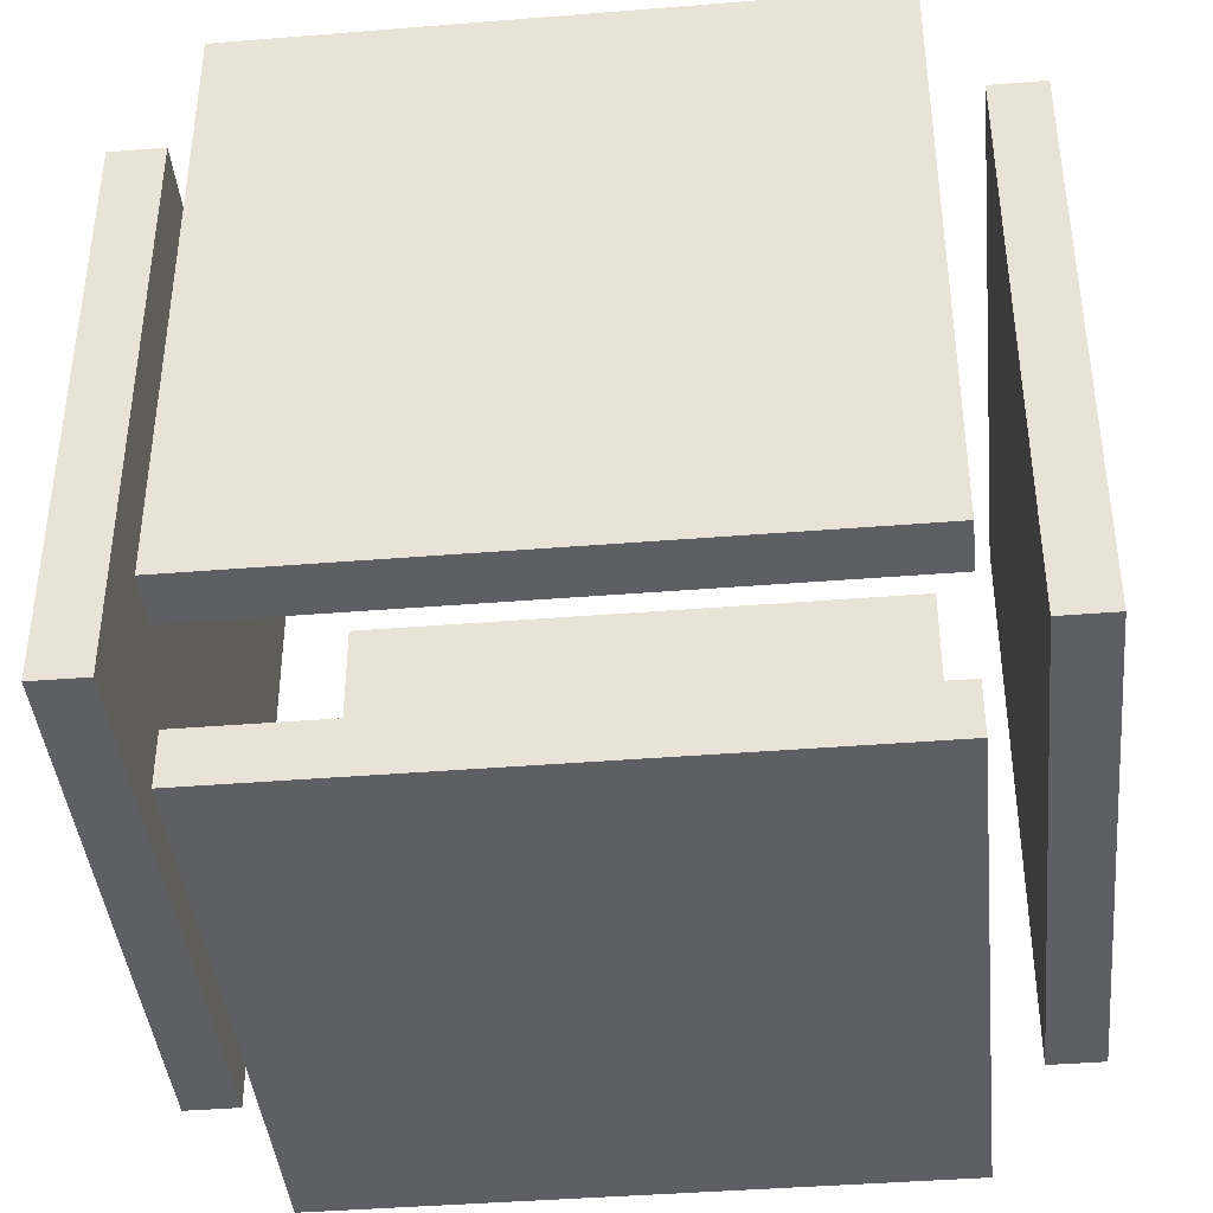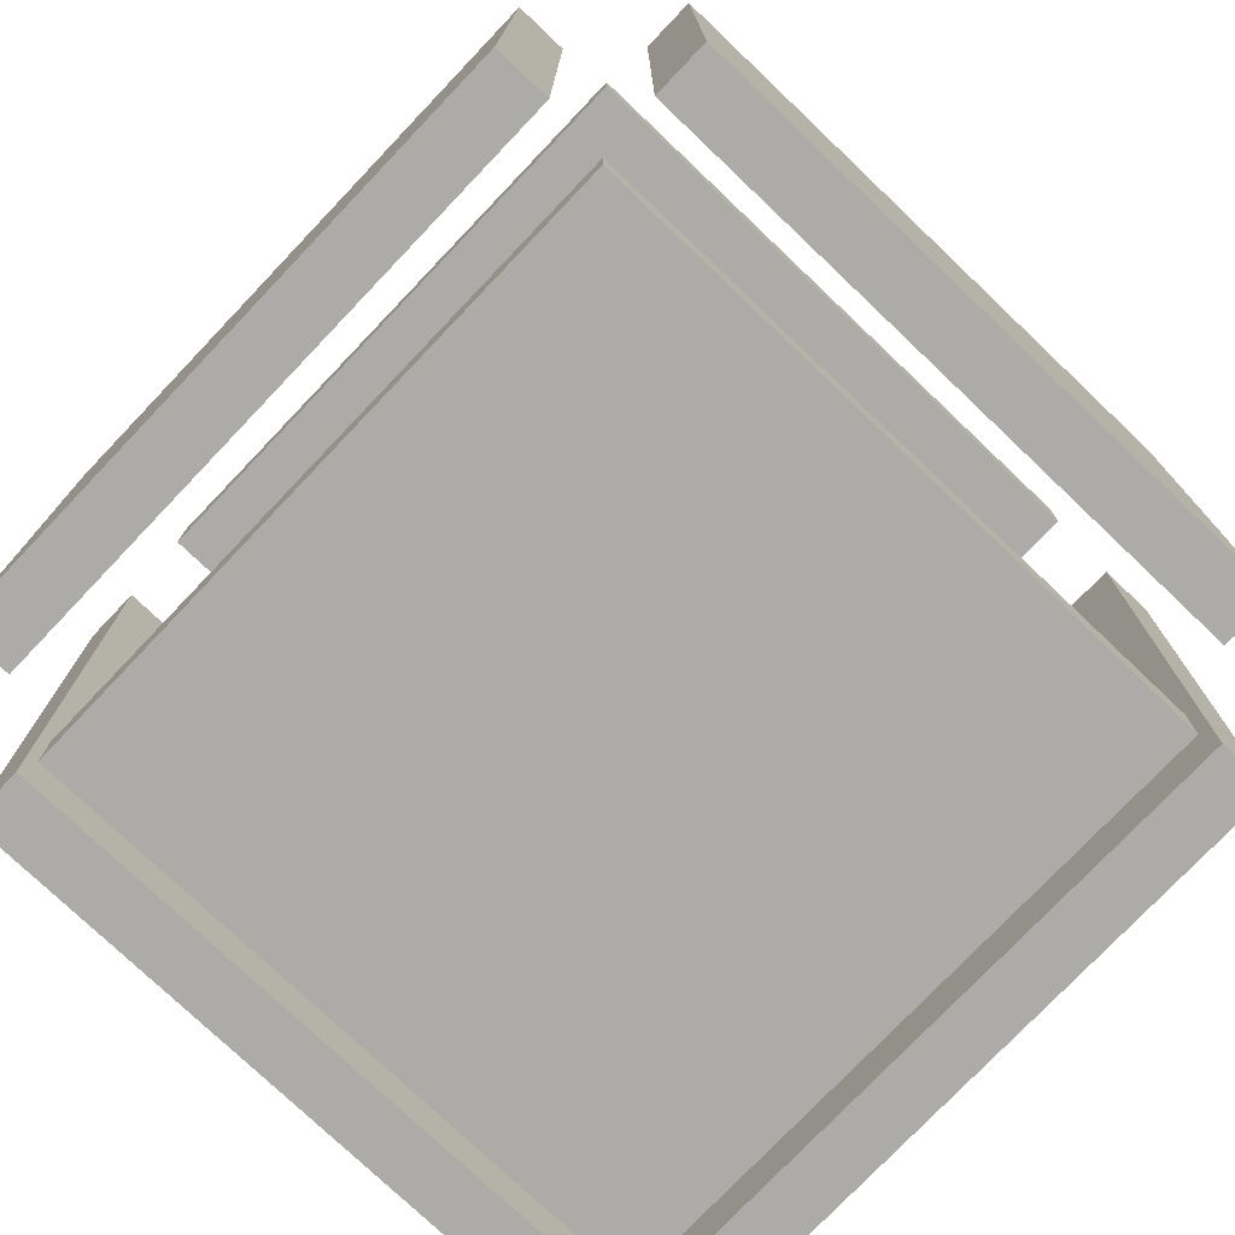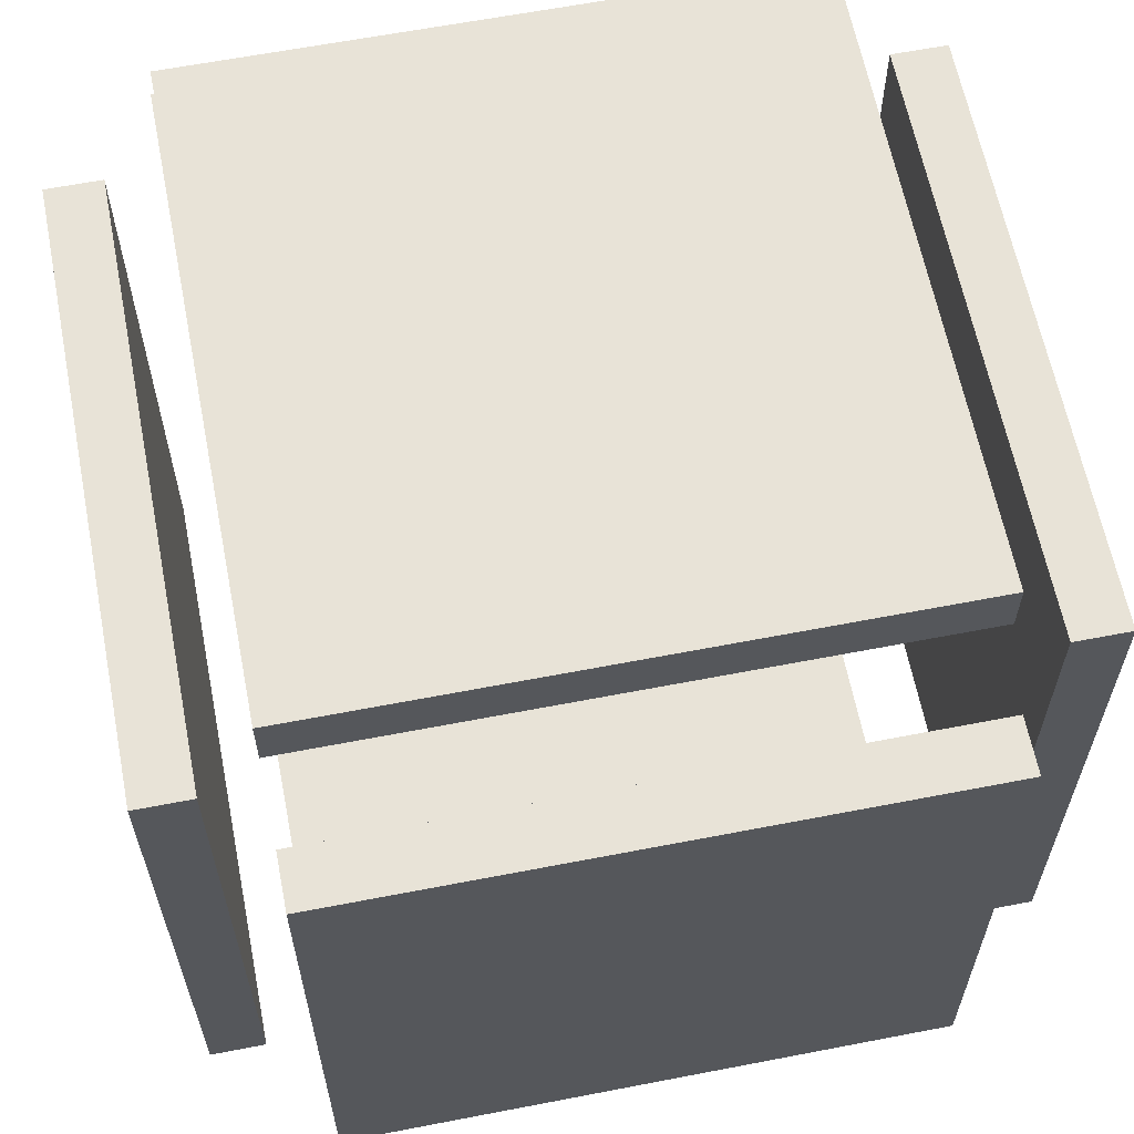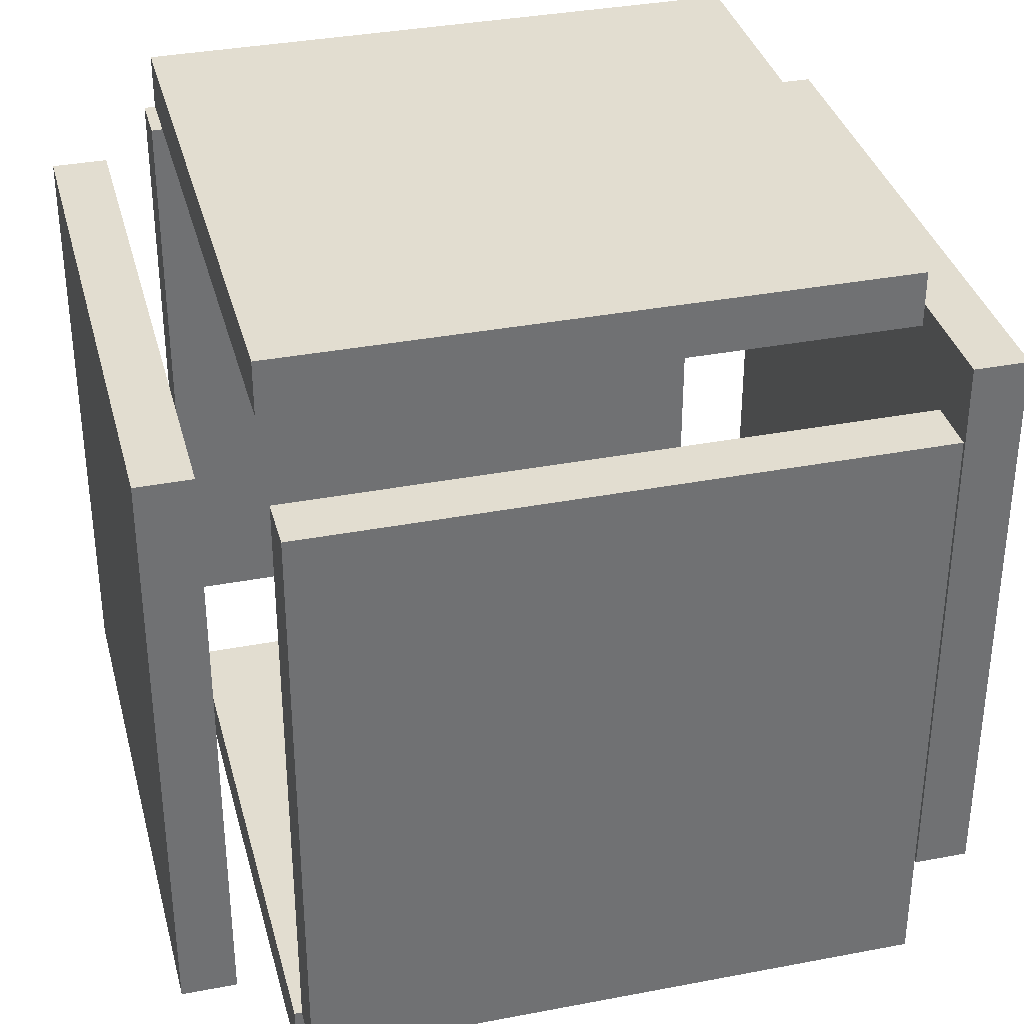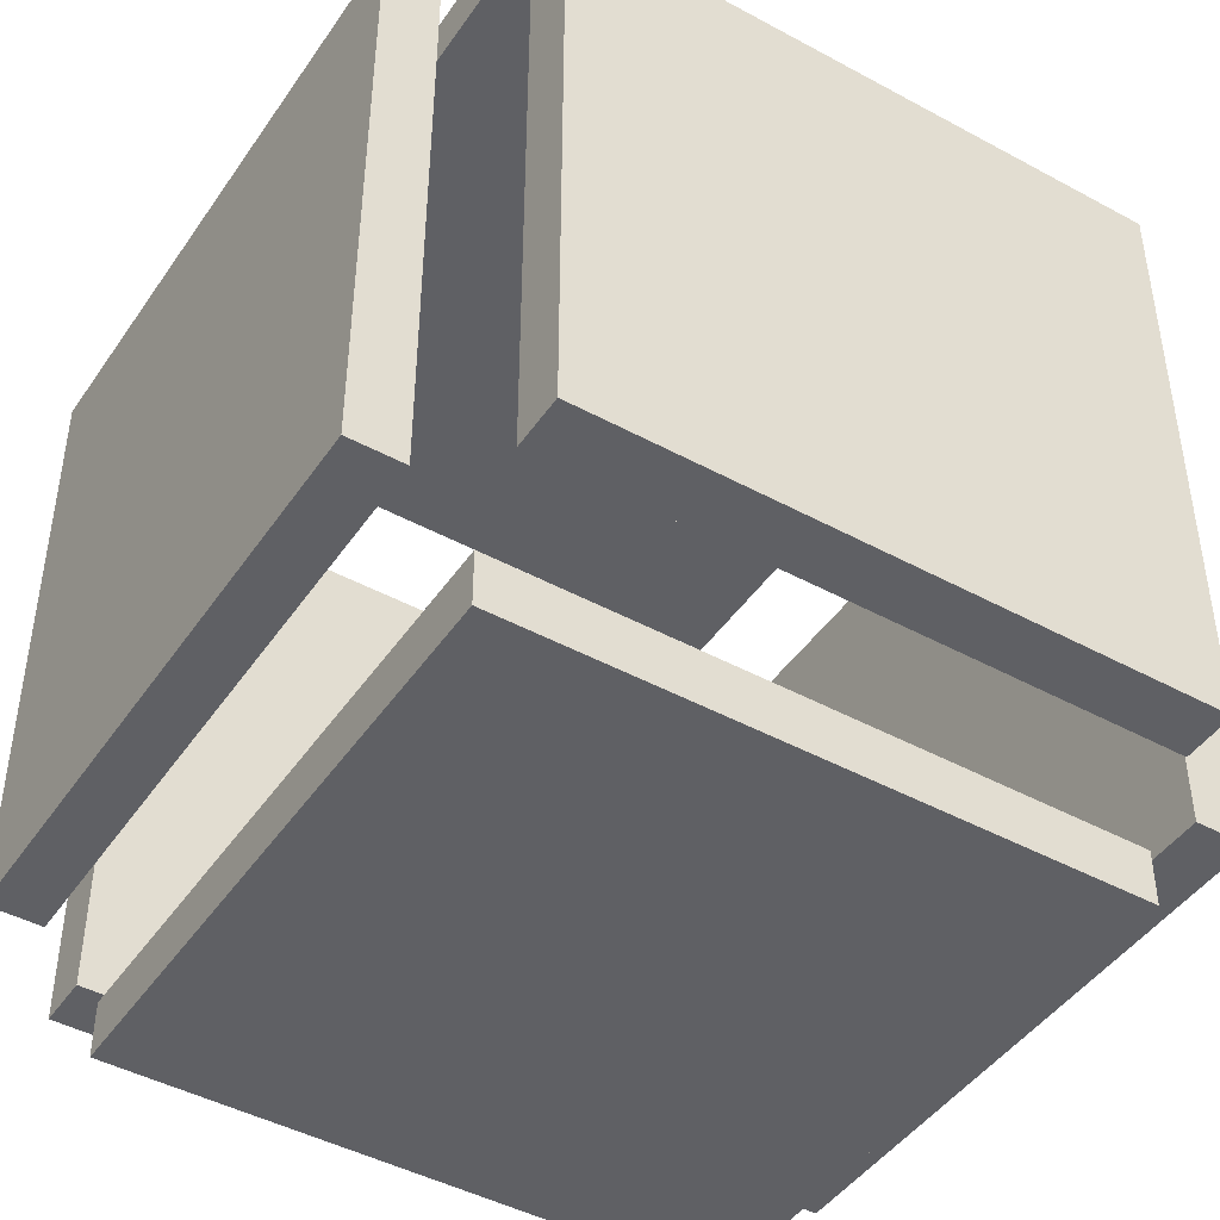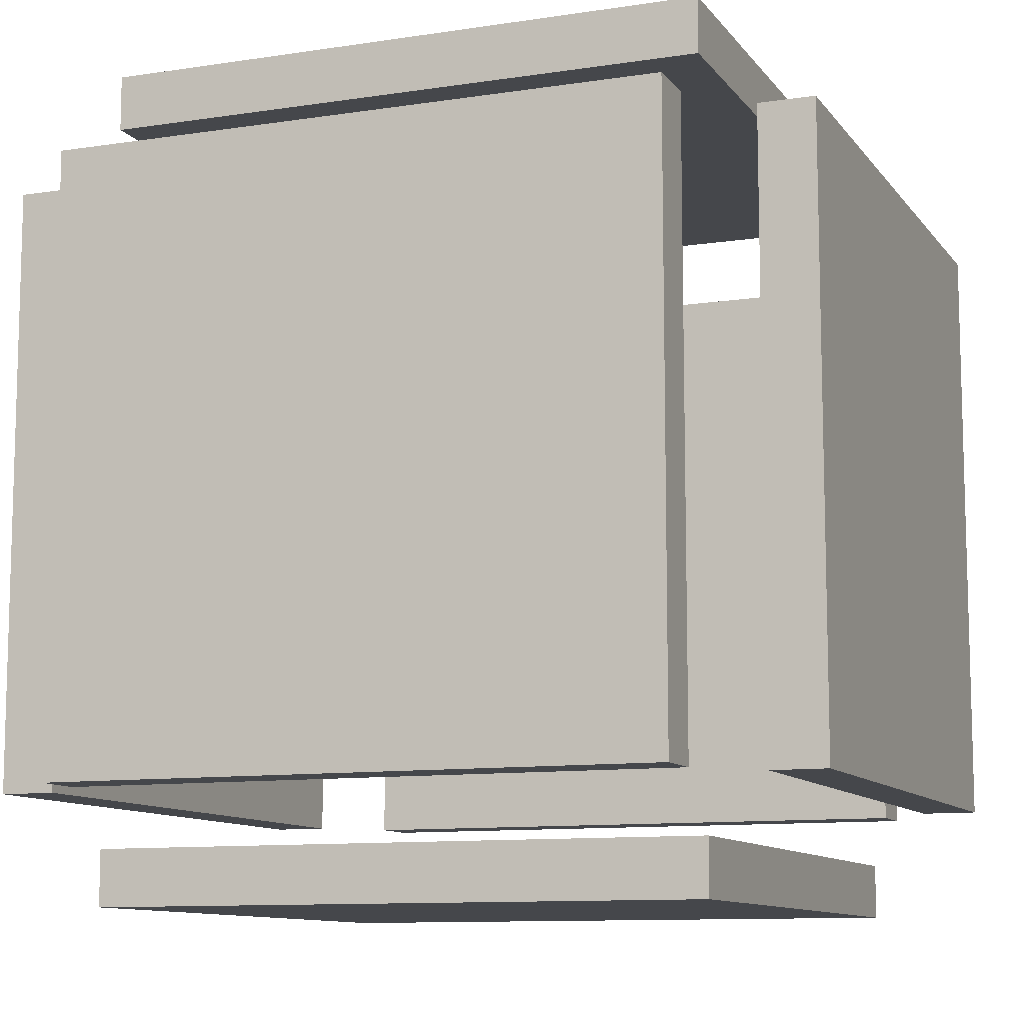
<metadata>
{"format":"obj","ext":"obj","renderer":"f3d","projection":"perspective","resolution":1024,"background":"white","views":[{"elev":-41.1,"azim":-84.4,"up":"+Y"},{"elev":-76.5,"azim":136.4,"up":"+Y"},{"elev":62.3,"azim":168.9,"up":"+Y"},{"elev":35.1,"azim":-14.3,"up":"+Y"},{"elev":-45.0,"azim":-122.2,"up":"+Z"},{"elev":-10.3,"azim":-68.6,"up":"+Y"}]}
</metadata>
<code>
g appliedenergistics3:all
v -0.3438 -0.3438 0.4062
v -0.3438 0.3438 0.4062
v 0.3438 -0.3438 0.4062
v 0.3438 0.3438 0.4062
v -0.3438 -0.3438 0.4688
v -0.3438 0.3438 0.4688
v 0.3438 -0.3438 0.4688
v 0.3438 0.3438 0.4688
v 0.4062 -0.3438 0.3438
v 0.4062 0.3438 0.3438
v 0.4062 -0.3438 -0.3438
v 0.4062 0.3438 -0.3438
v 0.4688 -0.3438 0.3438
v 0.4688 0.3438 0.3438
v 0.4688 -0.3438 -0.3438
v 0.4688 0.3438 -0.3438
v 0.3438 -0.3438 -0.4062
v 0.3438 0.3438 -0.4062
v -0.3438 -0.3438 -0.4062
v -0.3438 0.3438 -0.4062
v 0.3438 -0.3438 -0.4688
v 0.3438 0.3438 -0.4688
v -0.3438 -0.3438 -0.4688
v -0.3438 0.3438 -0.4688
v -0.4062 -0.3438 -0.3438
v -0.4062 0.3438 -0.3438
v -0.4062 -0.3438 0.3438
v -0.4062 0.3438 0.3438
v -0.4688 -0.3438 -0.3438
v -0.4688 0.3438 -0.3438
v -0.4688 -0.3438 0.3438
v -0.4688 0.3438 0.3438
v 0.3438 -0.4062 -0.3438
v -0.3438 -0.4062 -0.3438
v 0.3438 -0.4062 0.3438
v -0.3438 -0.4062 0.3438
v 0.3438 -0.4688 -0.3438
v -0.3438 -0.4688 -0.3438
v 0.3438 -0.4688 0.3438
v -0.3438 -0.4688 0.3438
v -0.3438 0.4062 -0.3438
v 0.3438 0.4062 -0.3438
v -0.3438 0.4062 0.3438
v 0.3438 0.4062 0.3438
v -0.3438 0.4688 -0.3438
v 0.3438 0.4688 -0.3438
v -0.3438 0.4688 0.3438
v 0.3438 0.4688 0.3438
f 2 3 1
f 4 7 3
f 8 5 7
f 6 1 5
f 7 1 3
f 4 6 8
f 10 11 9
f 12 15 11
f 16 13 15
f 14 9 13
f 15 9 11
f 12 14 16
f 18 19 17
f 20 23 19
f 24 21 23
f 22 17 21
f 23 17 19
f 20 22 24
f 26 27 25
f 28 31 27
f 32 29 31
f 30 25 29
f 31 25 27
f 28 30 32
f 34 35 33
f 36 39 35
f 40 37 39
f 38 33 37
f 39 33 35
f 36 38 40
f 42 43 41
f 44 47 43
f 48 45 47
f 45 42 41
f 47 41 43
f 44 46 48
f 2 4 3
f 4 8 7
f 8 6 5
f 6 2 1
f 7 5 1
f 4 2 6
f 10 12 11
f 12 16 15
f 16 14 13
f 14 10 9
f 15 13 9
f 12 10 14
f 18 20 19
f 20 24 23
f 24 22 21
f 22 18 17
f 23 21 17
f 20 18 22
f 26 28 27
f 28 32 31
f 32 30 29
f 30 26 25
f 31 29 25
f 28 26 30
f 34 36 35
f 36 40 39
f 40 38 37
f 38 34 33
f 39 37 33
f 36 34 38
f 42 44 43
f 44 48 47
f 48 46 45
f 45 46 42
f 47 45 41
f 44 42 46

</code>
